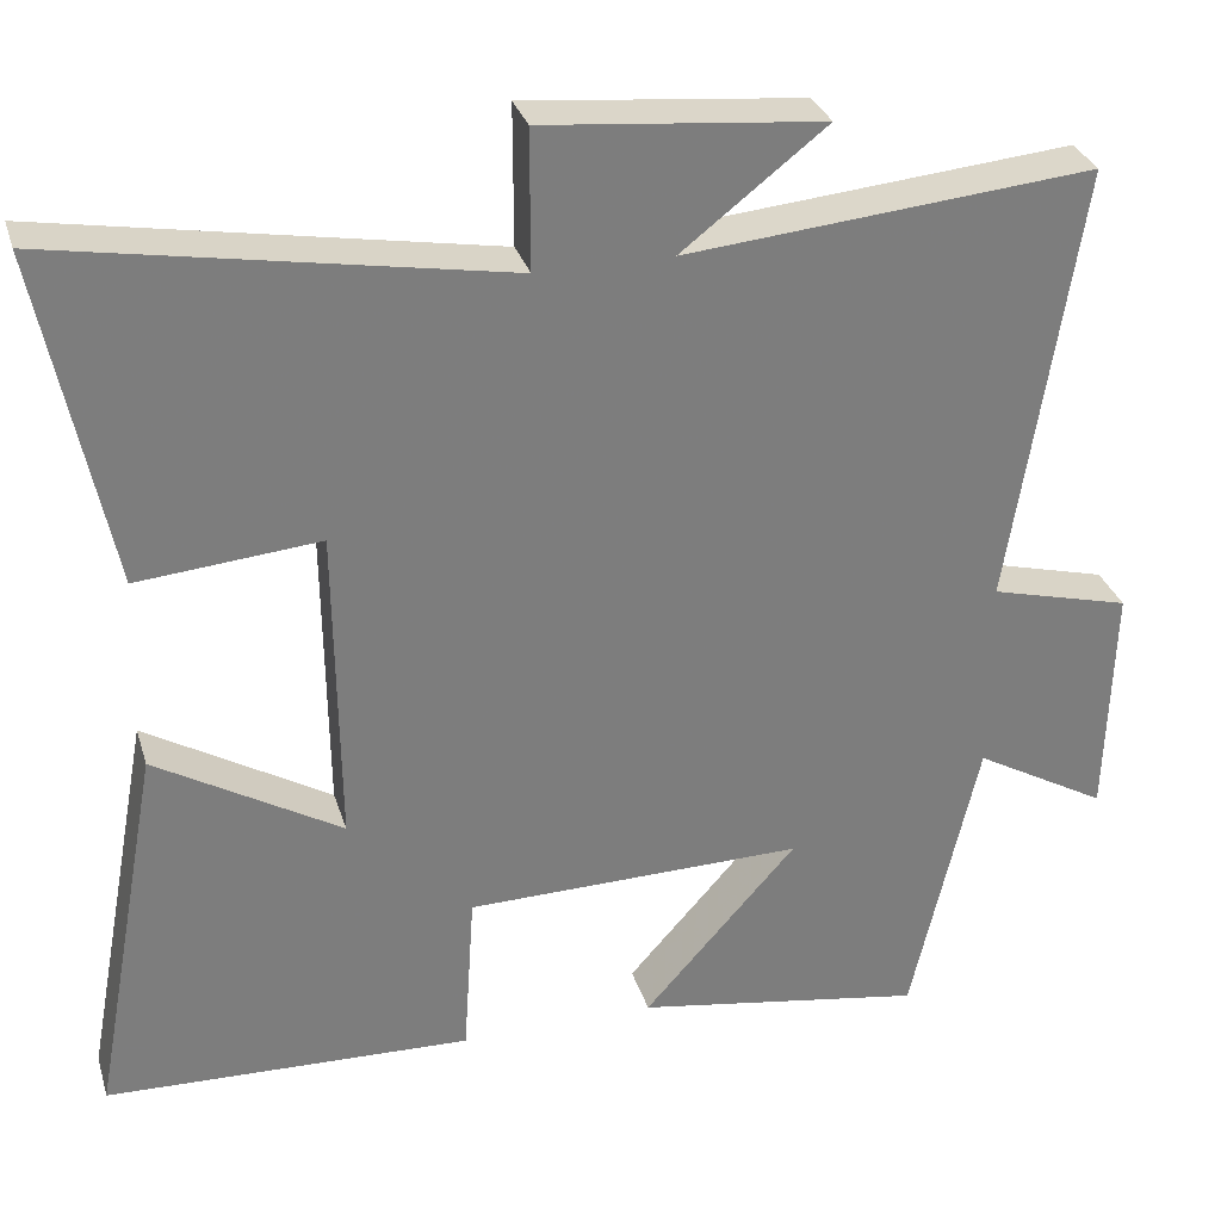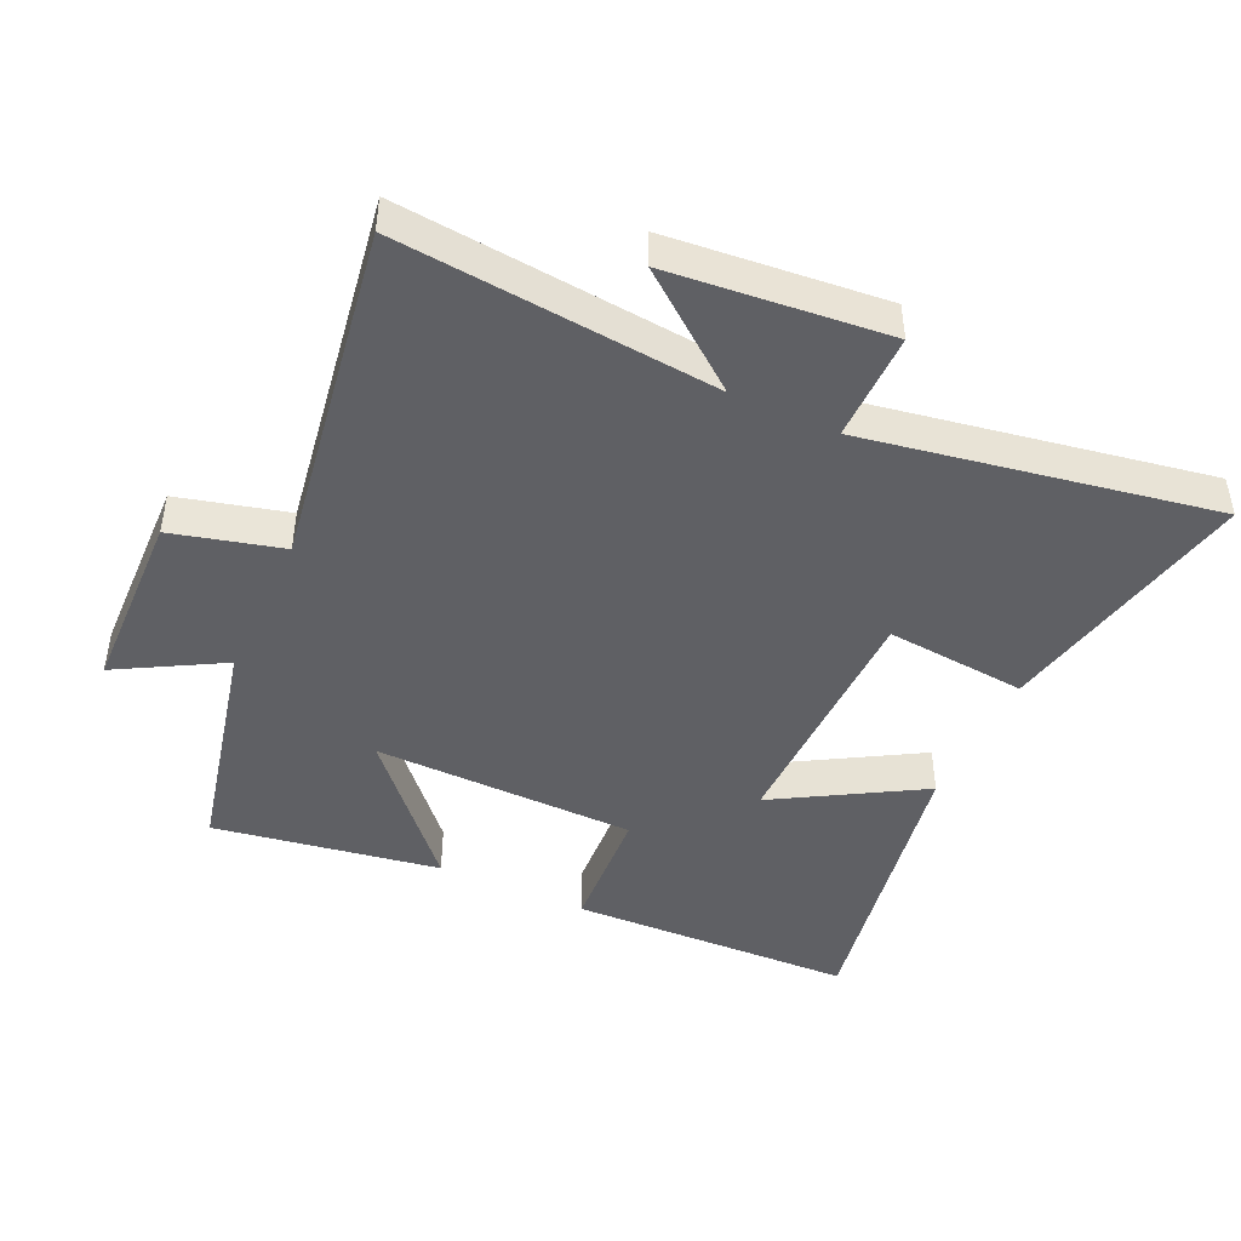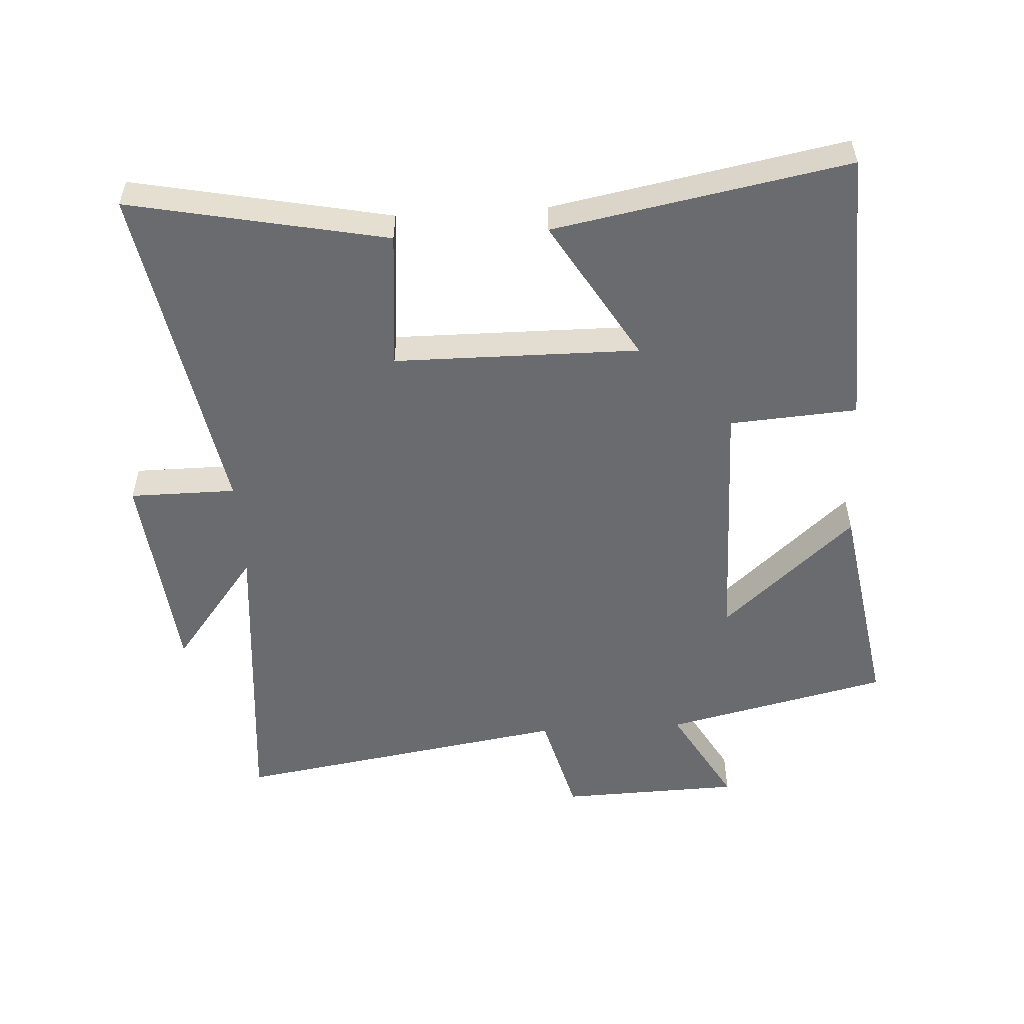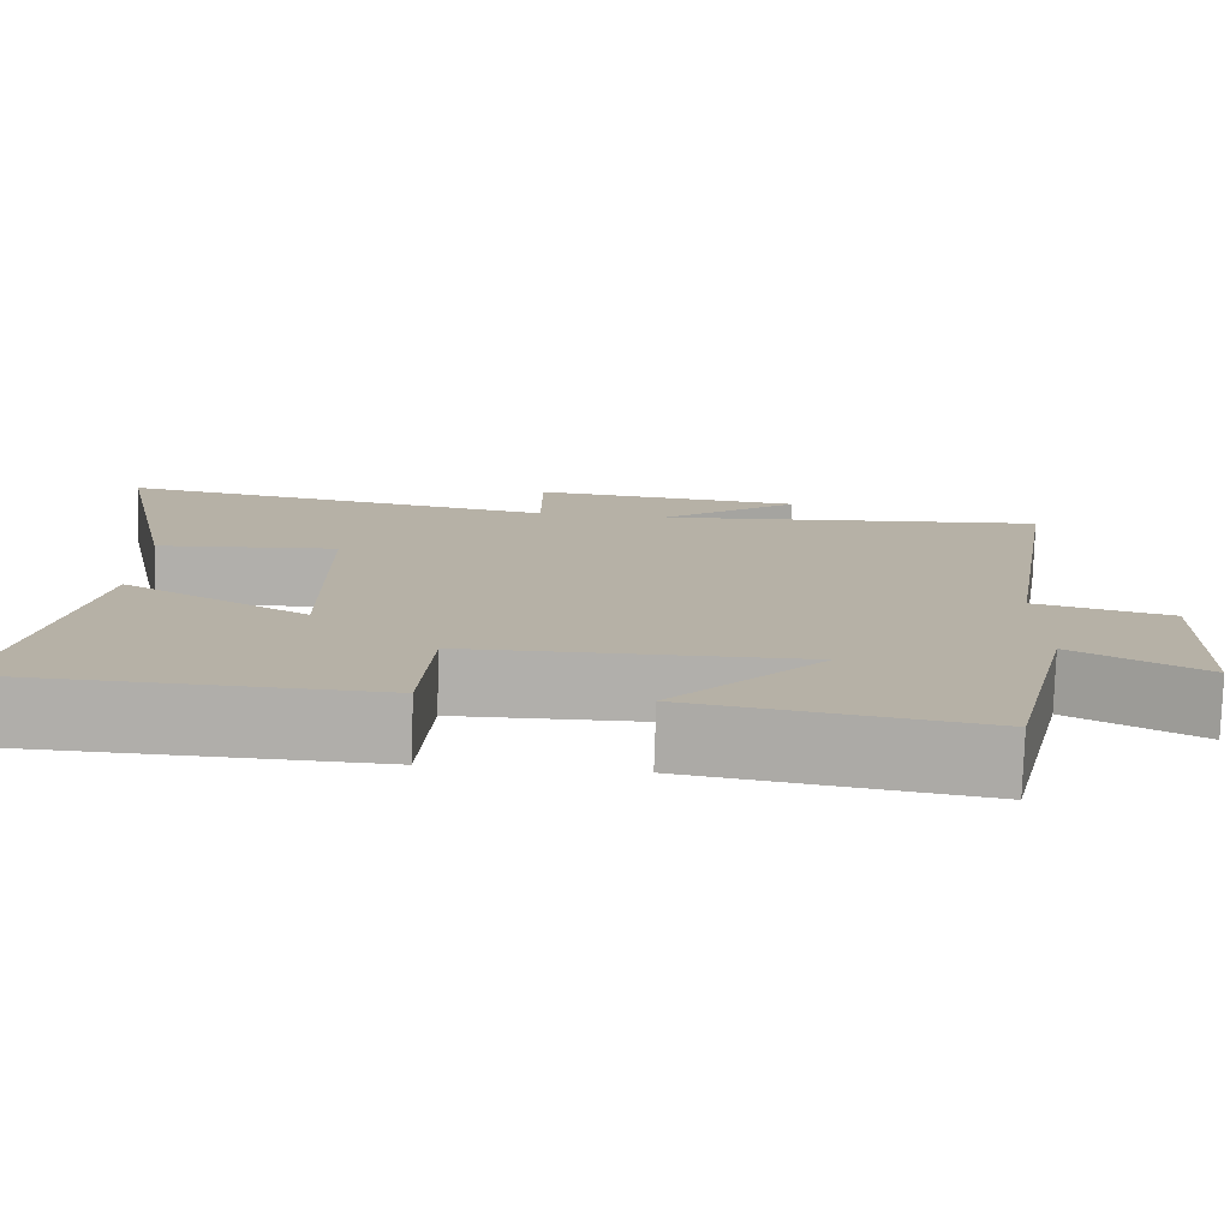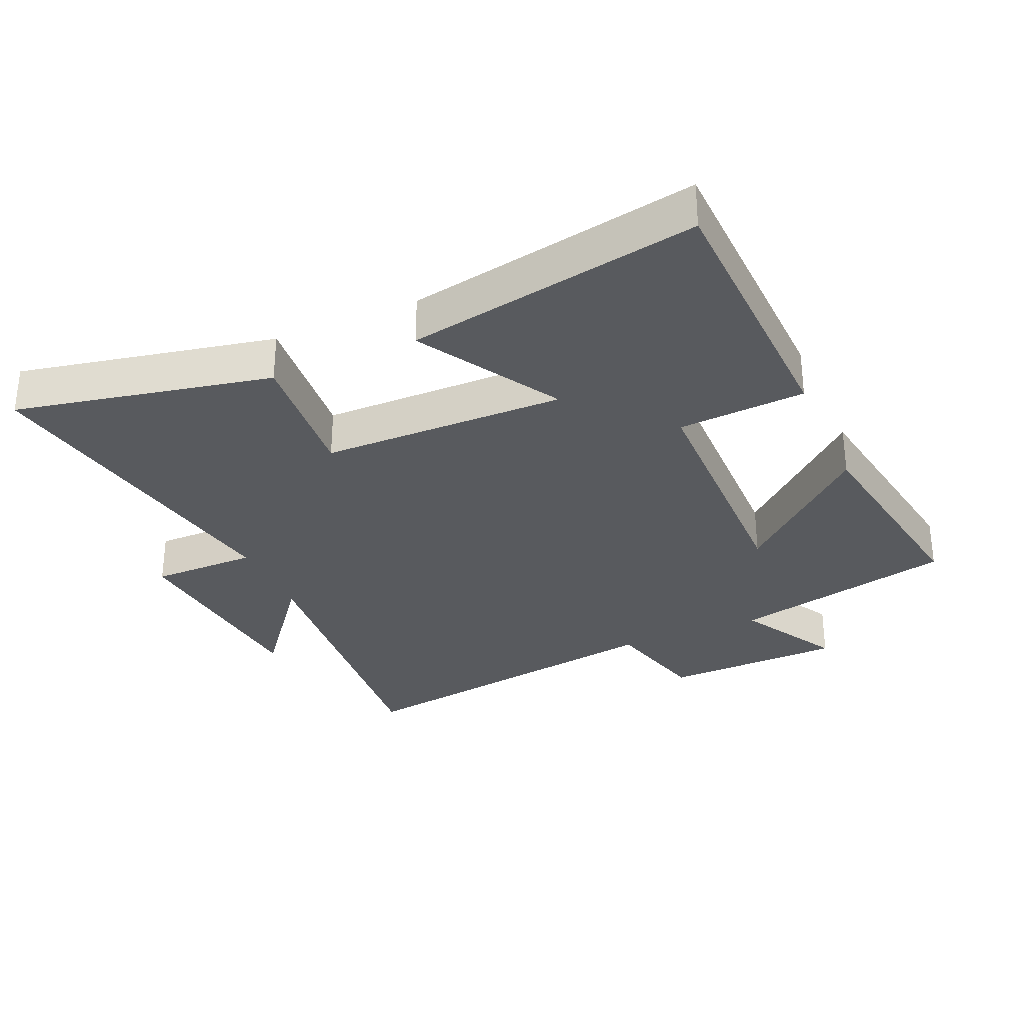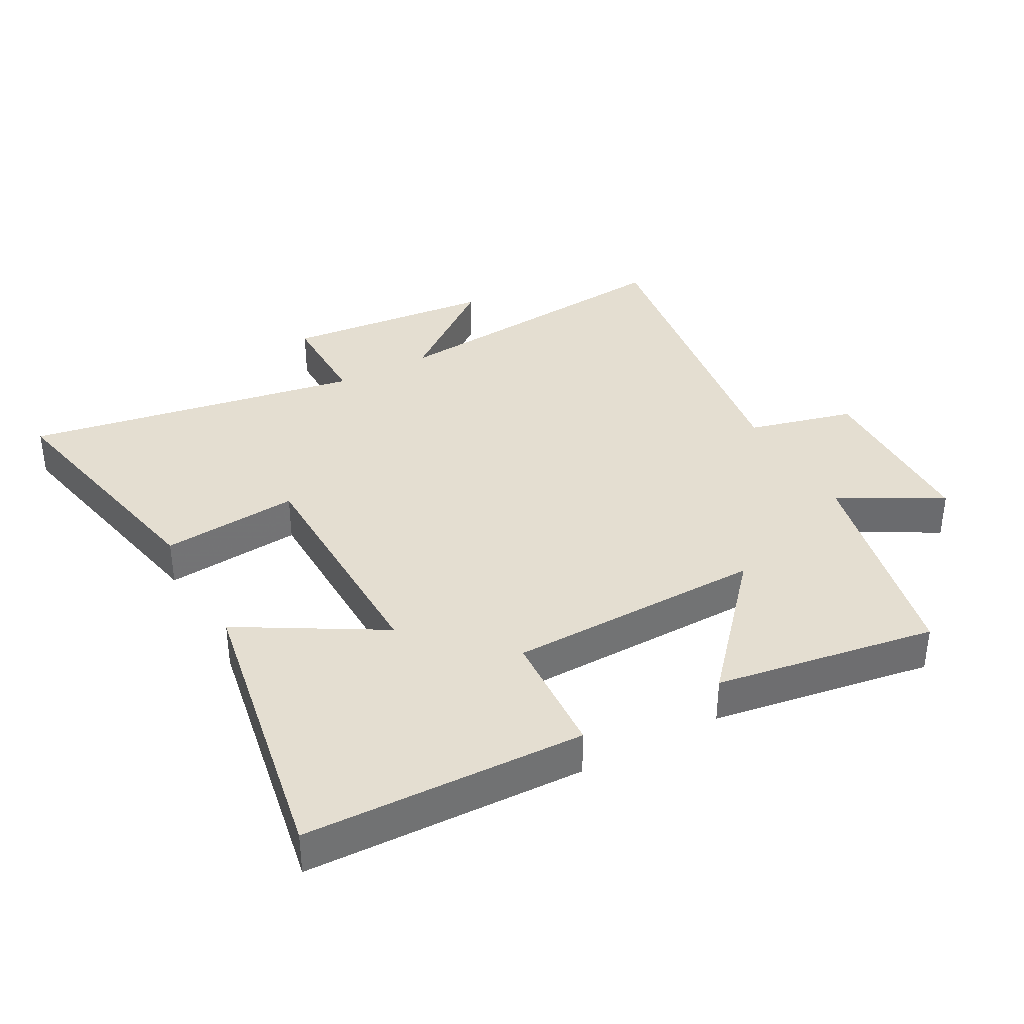
<metadata>
{"format":"obj","ext":"obj","renderer":"f3d","projection":"perspective","resolution":1024,"background":"white","views":[{"elev":31.0,"azim":164.0,"up":"+Z"},{"elev":-45.1,"azim":-24.9,"up":"+Y"},{"elev":-53.4,"azim":93.5,"up":"+Y"},{"elev":-78.1,"azim":178.1,"up":"+Z"},{"elev":-31.0,"azim":113.6,"up":"+Y"},{"elev":36.5,"azim":151.0,"up":"+Y"}]}
</metadata>
<code>
v -0.582 0.07 0.544
v -0.103 0.07 0.5
v -0.273 0.07 0.632
v 0.055 0.07 0.664
v 0.055 0.07 0.5
v 0.581 0.07 0.593
v 0.5 0.07 0.197
v 0.286 0.07 0.216
v 0.282 0.07 -0.162
v 0.5 0.07 -0.033
v 0.583 0.07 -0.485
v 0.151 0.07 -0.5
v 0.138 0.07 -0.303
v -0.26 0.07 -0.297
v -0.079 0.07 -0.5
v -0.421 0.07 -0.556
v -0.5 0.07 -0.21
v -0.657 0.07 -0.299
v -0.665 0.07 -0.019
v -0.5 0.07 0.024
v -0.582 0 0.544
v -0.103 0 0.5
v -0.273 0 0.632
v 0.055 0 0.664
v 0.055 0 0.5
v 0.581 0 0.593
v 0.5 0 0.197
v 0.286 0 0.216
v 0.282 0 -0.162
v 0.5 0 -0.033
v 0.583 0 -0.485
v 0.151 0 -0.5
v 0.138 0 -0.303
v -0.26 0 -0.297
v -0.079 0 -0.5
v -0.421 0 -0.556
v -0.5 0 -0.21
v -0.657 0 -0.299
v -0.665 0 -0.019
v -0.5 0 0.024
f 17 18 19 20
f 16 17 20
f 14 15 16
f 14 16 20
f 13 14 20 1
f 9 10 11 12
f 8 9 12 13
f 5 6 7 8
f 5 8 13
f 2 3 4 5
f 2 5 13
f 1 2 13
f 40 39 38 37
f 40 37 36
f 36 35 34
f 40 36 34
f 21 40 34 33
f 32 31 30 29
f 33 32 29 28
f 28 27 26 25
f 33 28 25
f 25 24 23 22
f 33 25 22
f 33 22 21
f 1 21 22 2
f 2 22 23 3
f 3 23 24 4
f 4 24 25 5
f 5 25 26 6
f 6 26 27 7
f 7 27 28 8
f 8 28 29 9
f 9 29 30 10
f 10 30 31 11
f 11 31 32 12
f 12 32 33 13
f 13 33 34 14
f 14 34 35 15
f 15 35 36 16
f 16 36 37 17
f 17 37 38 18
f 18 38 39 19
f 19 39 40 20
f 20 40 21 1

</code>
